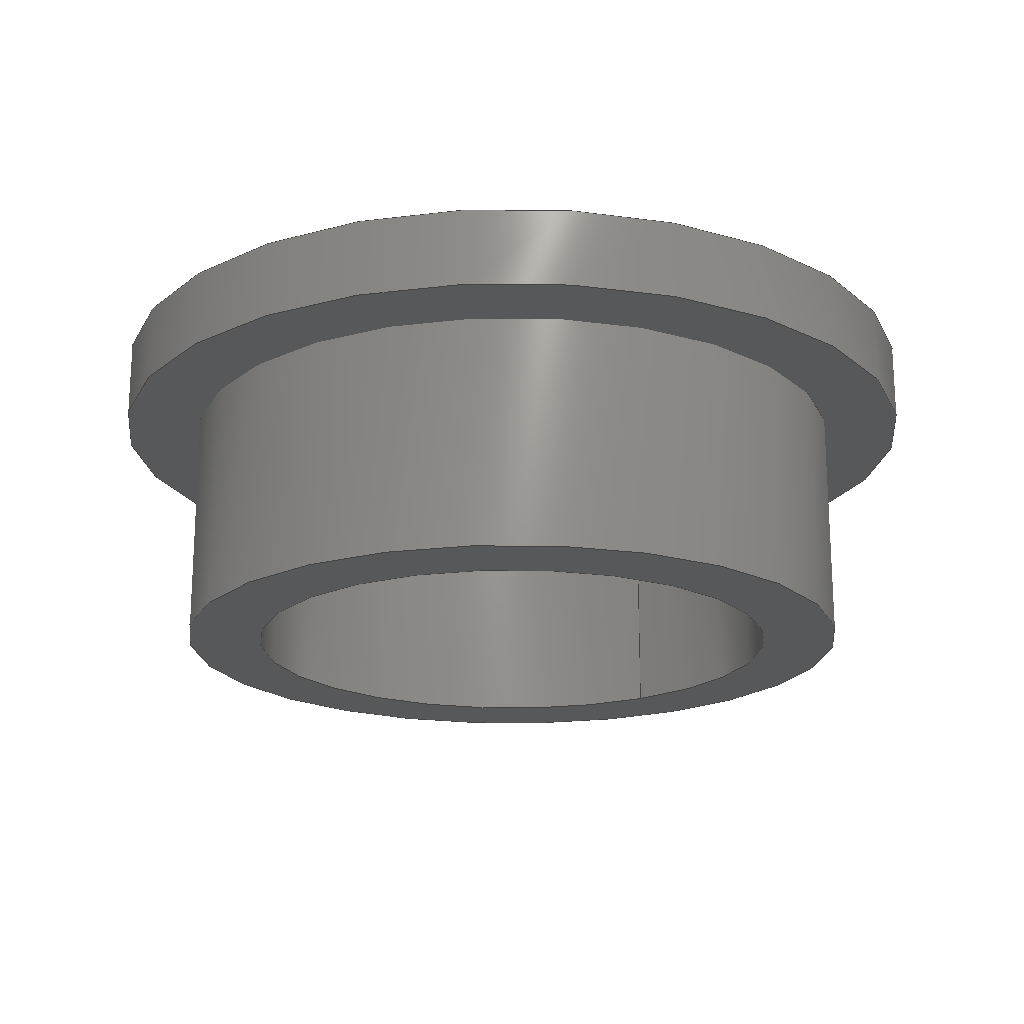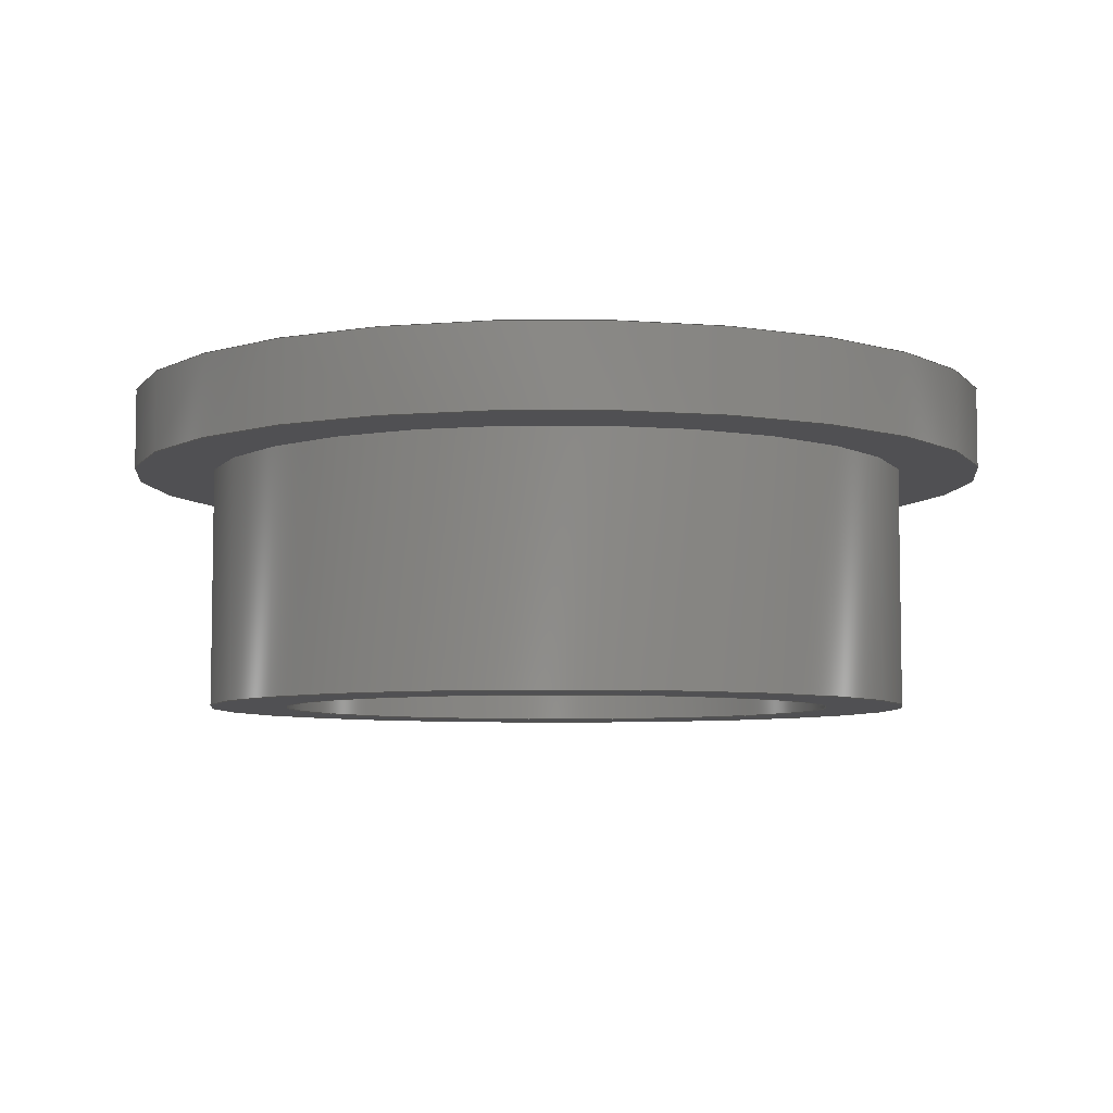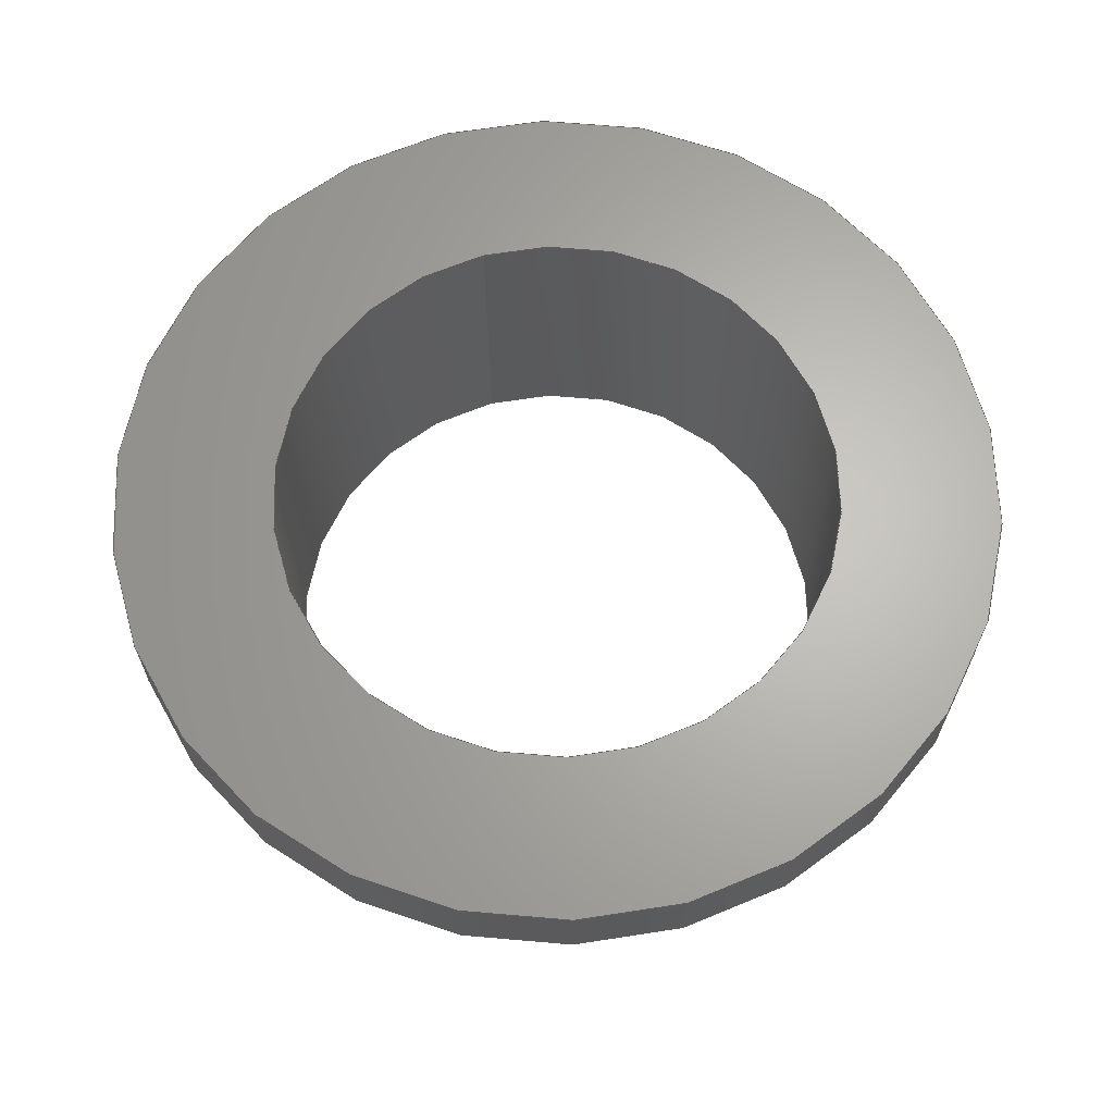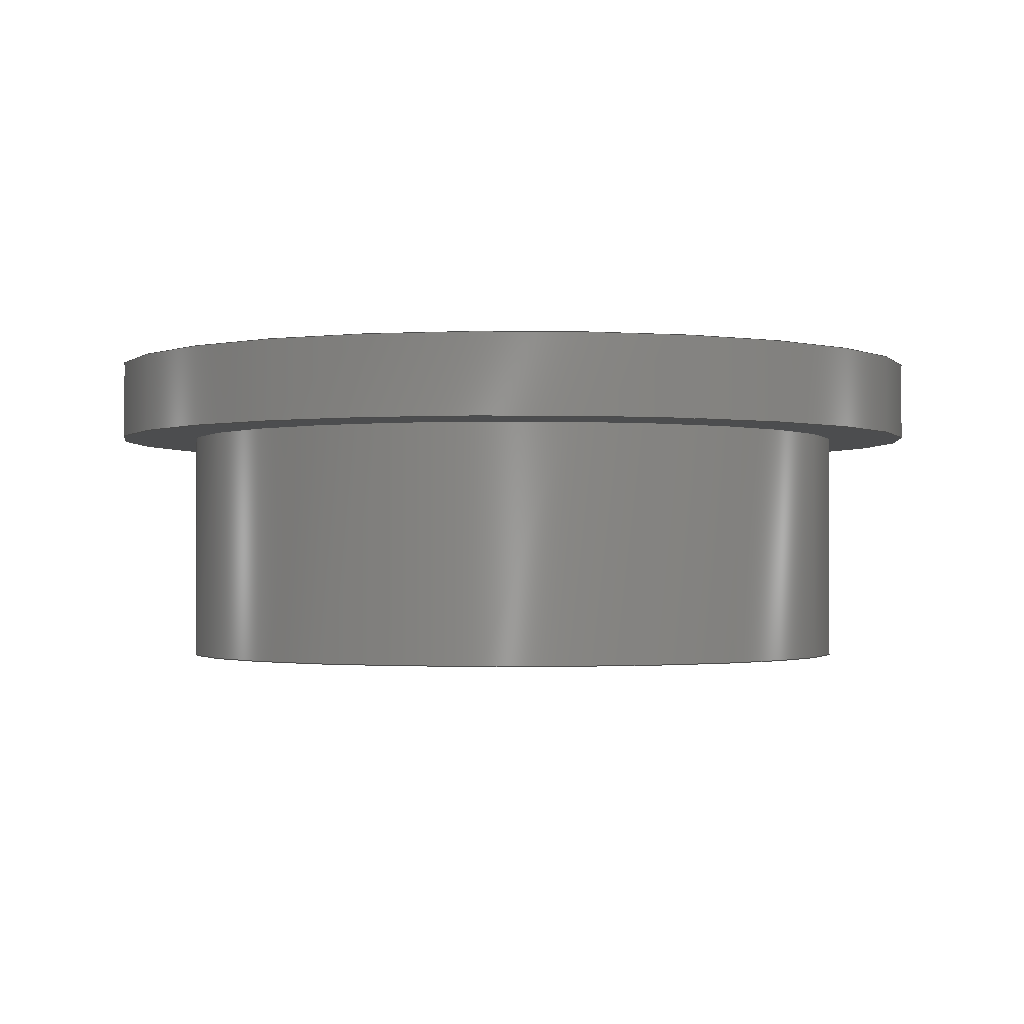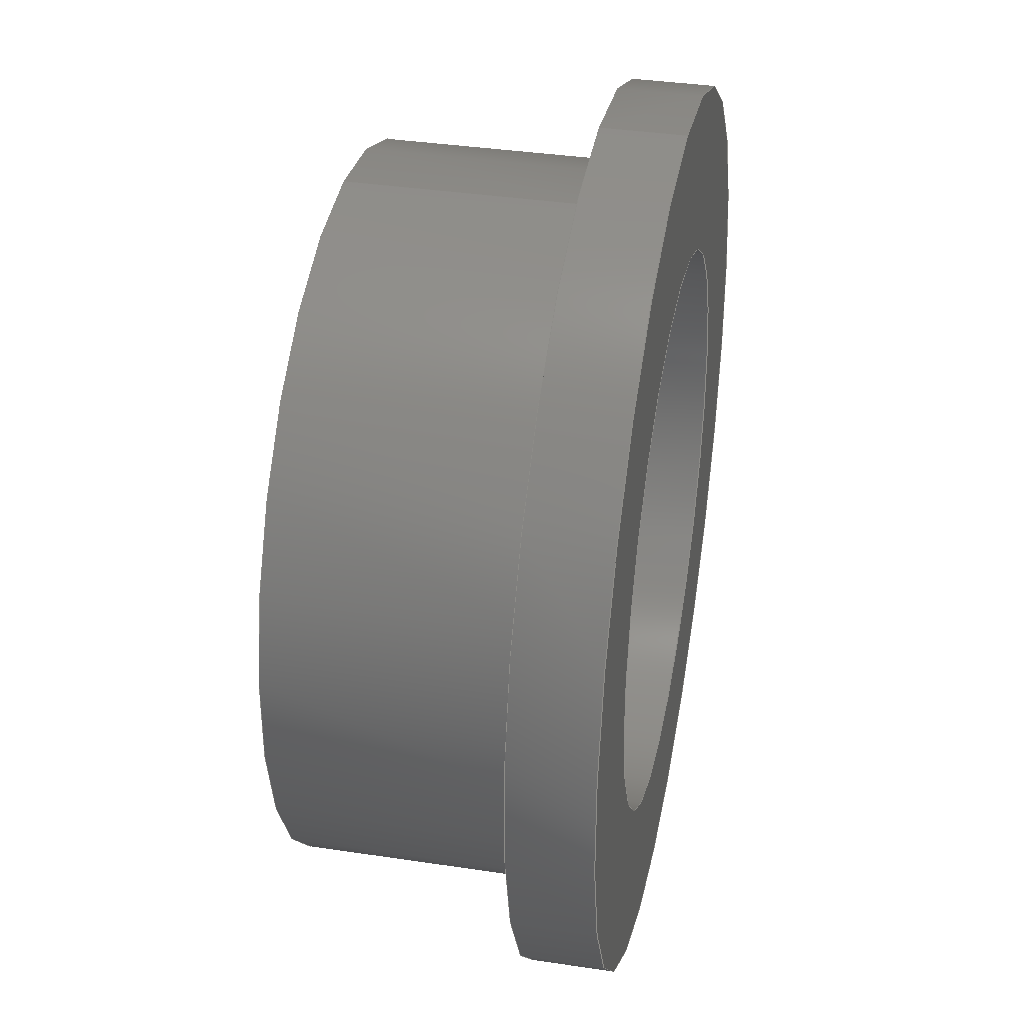
<metadata>
{"format":"step","ext":"step","renderer":"f3d","projection":"perspective","resolution":1024,"background":"white","views":[{"elev":-19.3,"azim":-146.0,"up":"+Y"},{"elev":-6.3,"azim":-89.7,"up":"+Y"},{"elev":65.2,"azim":164.2,"up":"+Y"},{"elev":-1.4,"azim":88.0,"up":"+Y"},{"elev":36.3,"azim":101.2,"up":"+Z"}]}
</metadata>
<code>
ISO-10303-21;
DATA;
#1=MECHANICAL_DESIGN_GEOMETRIC_PRESENTATION_REPRESENTATION('',(#4),#227);
#2=SHAPE_REPRESENTATION_RELATIONSHIP('SRR','None',#237,#3);
#3=ADVANCED_BREP_SHAPE_REPRESENTATION('',(#5),#226);
#4=STYLED_ITEM('',(#246),#5);
#5=MANIFOLD_SOLID_BREP('NONE',#111);
#6=FACE_BOUND('',#22,.T.);
#7=FACE_BOUND('',#24,.T.);
#8=FACE_BOUND('',#26,.T.);
#9=PLANE('',#146);
#10=PLANE('',#147);
#11=PLANE('',#148);
#12=FACE_OUTER_BOUND('',#18,.T.);
#13=FACE_OUTER_BOUND('',#19,.T.);
#14=FACE_OUTER_BOUND('',#20,.T.);
#15=FACE_OUTER_BOUND('',#21,.T.);
#16=FACE_OUTER_BOUND('',#23,.T.);
#17=FACE_OUTER_BOUND('',#25,.T.);
#18=EDGE_LOOP('',(#72,#73,#74,#75,#76,#77));
#19=EDGE_LOOP('',(#78,#79,#80,#81,#82,#83));
#20=EDGE_LOOP('',(#84,#85,#86,#87,#88,#89));
#21=EDGE_LOOP('',(#90,#91));
#22=EDGE_LOOP('',(#92,#93));
#23=EDGE_LOOP('',(#94,#95));
#24=EDGE_LOOP('',(#96,#97));
#25=EDGE_LOOP('',(#98,#99));
#26=EDGE_LOOP('',(#100,#101));
#27=LINE('',#196,#30);
#28=LINE('',#206,#31);
#29=LINE('',#217,#32);
#30=VECTOR('',#155,0.1388);
#31=VECTOR('',#166,0.2165);
#32=VECTOR('',#179,0.1772);
#33=CIRCLE('',#132,0.1388);
#34=CIRCLE('',#133,0.1388);
#35=CIRCLE('',#134,0.1388);
#36=CIRCLE('',#135,0.1388);
#37=CIRCLE('',#137,0.2165);
#38=CIRCLE('',#138,0.2165);
#39=CIRCLE('',#139,0.2165);
#40=CIRCLE('',#140,0.2165);
#41=CIRCLE('',#142,0.1772);
#42=CIRCLE('',#143,0.1772);
#43=CIRCLE('',#144,0.1772);
#44=CIRCLE('',#145,0.1772);
#45=VERTEX_POINT('',#192);
#46=VERTEX_POINT('',#193);
#47=VERTEX_POINT('',#195);
#48=VERTEX_POINT('',#197);
#49=VERTEX_POINT('',#202);
#50=VERTEX_POINT('',#203);
#51=VERTEX_POINT('',#205);
#52=VERTEX_POINT('',#207);
#53=VERTEX_POINT('',#212);
#54=VERTEX_POINT('',#213);
#55=VERTEX_POINT('',#216);
#56=VERTEX_POINT('',#218);
#57=EDGE_CURVE('',#45,#46,#33,.T.);
#58=EDGE_CURVE('',#46,#47,#27,.T.);
#59=EDGE_CURVE('',#48,#47,#34,.T.);
#60=EDGE_CURVE('',#47,#48,#35,.T.);
#61=EDGE_CURVE('',#46,#45,#36,.T.);
#62=EDGE_CURVE('',#49,#50,#37,.T.);
#63=EDGE_CURVE('',#50,#51,#28,.T.);
#64=EDGE_CURVE('',#51,#52,#38,.T.);
#65=EDGE_CURVE('',#52,#51,#39,.T.);
#66=EDGE_CURVE('',#50,#49,#40,.T.);
#67=EDGE_CURVE('',#53,#54,#41,.T.);
#68=EDGE_CURVE('',#54,#53,#42,.T.);
#69=EDGE_CURVE('',#54,#55,#29,.T.);
#70=EDGE_CURVE('',#56,#55,#43,.T.);
#71=EDGE_CURVE('',#55,#56,#44,.T.);
#72=ORIENTED_EDGE('',*,*,#57,.T.);
#73=ORIENTED_EDGE('',*,*,#58,.T.);
#74=ORIENTED_EDGE('',*,*,#59,.F.);
#75=ORIENTED_EDGE('',*,*,#60,.F.);
#76=ORIENTED_EDGE('',*,*,#58,.F.);
#77=ORIENTED_EDGE('',*,*,#61,.T.);
#78=ORIENTED_EDGE('',*,*,#62,.T.);
#79=ORIENTED_EDGE('',*,*,#63,.T.);
#80=ORIENTED_EDGE('',*,*,#64,.T.);
#81=ORIENTED_EDGE('',*,*,#65,.T.);
#82=ORIENTED_EDGE('',*,*,#63,.F.);
#83=ORIENTED_EDGE('',*,*,#66,.T.);
#84=ORIENTED_EDGE('',*,*,#67,.F.);
#85=ORIENTED_EDGE('',*,*,#68,.F.);
#86=ORIENTED_EDGE('',*,*,#69,.T.);
#87=ORIENTED_EDGE('',*,*,#70,.F.);
#88=ORIENTED_EDGE('',*,*,#71,.F.);
#89=ORIENTED_EDGE('',*,*,#69,.F.);
#90=ORIENTED_EDGE('',*,*,#62,.F.);
#91=ORIENTED_EDGE('',*,*,#66,.F.);
#92=ORIENTED_EDGE('',*,*,#70,.T.);
#93=ORIENTED_EDGE('',*,*,#71,.T.);
#94=ORIENTED_EDGE('',*,*,#67,.T.);
#95=ORIENTED_EDGE('',*,*,#68,.T.);
#96=ORIENTED_EDGE('',*,*,#59,.T.);
#97=ORIENTED_EDGE('',*,*,#60,.T.);
#98=ORIENTED_EDGE('',*,*,#65,.F.);
#99=ORIENTED_EDGE('',*,*,#64,.F.);
#100=ORIENTED_EDGE('',*,*,#57,.F.);
#101=ORIENTED_EDGE('',*,*,#61,.F.);
#102=CYLINDRICAL_SURFACE('',#131,0.1388);
#103=CYLINDRICAL_SURFACE('',#136,0.2165);
#104=CYLINDRICAL_SURFACE('',#141,0.1772);
#105=ADVANCED_FACE('',(#12),#102,.F.);
#106=ADVANCED_FACE('',(#13),#103,.T.);
#107=ADVANCED_FACE('',(#14),#104,.T.);
#108=ADVANCED_FACE('',(#15,#6),#9,.T.);
#109=ADVANCED_FACE('',(#16,#7),#10,.T.);
#110=ADVANCED_FACE('',(#17,#8),#11,.F.);
#111=CLOSED_SHELL('',(#105,#106,#107,#108,#109,#110));
#112=DERIVED_UNIT_ELEMENT(#114,1);
#113=DERIVED_UNIT_ELEMENT(#231,3);
#114=(
MASS_UNIT()
NAMED_UNIT(*)
SI_UNIT($,.GRAM.)
);
#115=DERIVED_UNIT((#112,#113));
#116=MEASURE_REPRESENTATION_ITEM('density measure',
POSITIVE_RATIO_MEASURE(7.85),#115);
#117=PROPERTY_DEFINITION_REPRESENTATION(#122,#119);
#118=PROPERTY_DEFINITION_REPRESENTATION(#123,#120);
#119=REPRESENTATION('material name',(#121),#226);
#120=REPRESENTATION('density',(#116),#226);
#121=DESCRIPTIVE_REPRESENTATION_ITEM('Steel','Steel');
#122=PROPERTY_DEFINITION('material property','material name',#239);
#123=PROPERTY_DEFINITION('material property','density of part',#239);
#124=DATE_TIME_ROLE('creation_date');
#125=APPLIED_DATE_AND_TIME_ASSIGNMENT(#126,#124,(#239));
#126=DATE_AND_TIME(#127,#128);
#127=CALENDAR_DATE(2010,13,8);
#128=LOCAL_TIME(22,38,35,#129);
#129=COORDINATED_UNIVERSAL_TIME_OFFSET(0,0,.BEHIND.);
#130=AXIS2_PLACEMENT_3D('placement',#190,#149,#150);
#131=AXIS2_PLACEMENT_3D('',#191,#151,#152);
#132=AXIS2_PLACEMENT_3D('',#194,#153,#154);
#133=AXIS2_PLACEMENT_3D('',#198,#156,#157);
#134=AXIS2_PLACEMENT_3D('',#199,#158,#159);
#135=AXIS2_PLACEMENT_3D('',#200,#160,#161);
#136=AXIS2_PLACEMENT_3D('',#201,#162,#163);
#137=AXIS2_PLACEMENT_3D('',#204,#164,#165);
#138=AXIS2_PLACEMENT_3D('',#208,#167,#168);
#139=AXIS2_PLACEMENT_3D('',#209,#169,#170);
#140=AXIS2_PLACEMENT_3D('',#210,#171,#172);
#141=AXIS2_PLACEMENT_3D('',#211,#173,#174);
#142=AXIS2_PLACEMENT_3D('',#214,#175,#176);
#143=AXIS2_PLACEMENT_3D('',#215,#177,#178);
#144=AXIS2_PLACEMENT_3D('',#219,#180,#181);
#145=AXIS2_PLACEMENT_3D('',#220,#182,#183);
#146=AXIS2_PLACEMENT_3D('',#221,#184,#185);
#147=AXIS2_PLACEMENT_3D('',#222,#186,#187);
#148=AXIS2_PLACEMENT_3D('',#223,#188,#189);
#149=DIRECTION('axis',(0,0,1));
#150=DIRECTION('refdir',(1,0,0));
#151=DIRECTION('center_axis',(0,-1,0));
#152=DIRECTION('ref_axis',(0,0,-1));
#153=DIRECTION('center_axis',(0,1,0));
#154=DIRECTION('ref_axis',(0,0,-1));
#155=DIRECTION('',(0,-1,0));
#156=DIRECTION('center_axis',(0,1,0));
#157=DIRECTION('ref_axis',(0,0,-1));
#158=DIRECTION('center_axis',(0,1,0));
#159=DIRECTION('ref_axis',(0,0,-1));
#160=DIRECTION('center_axis',(0,1,0));
#161=DIRECTION('ref_axis',(0,0,-1));
#162=DIRECTION('center_axis',(0,-1,0));
#163=DIRECTION('ref_axis',(0,0,-1));
#164=DIRECTION('center_axis',(0,1,0));
#165=DIRECTION('ref_axis',(0,0,-1));
#166=DIRECTION('',(0,1,0));
#167=DIRECTION('center_axis',(0,-1,0));
#168=DIRECTION('ref_axis',(0,0,-1));
#169=DIRECTION('center_axis',(0,-1,0));
#170=DIRECTION('ref_axis',(0,0,-1));
#171=DIRECTION('center_axis',(0,1,0));
#172=DIRECTION('ref_axis',(0,0,-1));
#173=DIRECTION('center_axis',(0,-1,0));
#174=DIRECTION('ref_axis',(0,0,-1));
#175=DIRECTION('center_axis',(0,-1,0));
#176=DIRECTION('ref_axis',(0,0,-1));
#177=DIRECTION('center_axis',(0,-1,0));
#178=DIRECTION('ref_axis',(0,0,-1));
#179=DIRECTION('',(0,1,0));
#180=DIRECTION('center_axis',(0,1,0));
#181=DIRECTION('ref_axis',(0,0,-1));
#182=DIRECTION('center_axis',(0,1,0));
#183=DIRECTION('ref_axis',(0,0,-1));
#184=DIRECTION('center_axis',(0,-1,0));
#185=DIRECTION('ref_axis',(0,0,-1));
#186=DIRECTION('center_axis',(0,-1,0));
#187=DIRECTION('ref_axis',(0,0,-1));
#188=DIRECTION('center_axis',(0,-1,0));
#189=DIRECTION('ref_axis',(0,0,-1));
#190=CARTESIAN_POINT('',(0,0,0));
#191=CARTESIAN_POINT('Origin',(0,0.007874,0));
#192=CARTESIAN_POINT('',(0,0,-0.1388));
#193=CARTESIAN_POINT('',(-1.7e-17,0,0.1388));
#194=CARTESIAN_POINT('Origin',(0,0,0));
#195=CARTESIAN_POINT('',(-1.7e-17,-0.1575,0.1388));
#196=CARTESIAN_POINT('',(-1.7e-17,0.007874,0.1388));
#197=CARTESIAN_POINT('',(0,-0.1575,-0.1388));
#198=CARTESIAN_POINT('Origin',(0,-0.1575,0));
#199=CARTESIAN_POINT('Origin',(0,-0.1575,0));
#200=CARTESIAN_POINT('Origin',(0,0,0));
#201=CARTESIAN_POINT('Origin',(0,0.007874,0));
#202=CARTESIAN_POINT('',(0,-0.03937,-0.2165));
#203=CARTESIAN_POINT('',(-2.652e-17,-0.03937,0.2165));
#204=CARTESIAN_POINT('Origin',(0,-0.03937,0));
#205=CARTESIAN_POINT('',(-2.652e-17,0,0.2165));
#206=CARTESIAN_POINT('',(-2.652e-17,0.007874,0.2165));
#207=CARTESIAN_POINT('',(0,0,-0.2165));
#208=CARTESIAN_POINT('Origin',(0,0,0));
#209=CARTESIAN_POINT('Origin',(0,0,0));
#210=CARTESIAN_POINT('Origin',(0,-0.03937,0));
#211=CARTESIAN_POINT('Origin',(0,0.007874,0));
#212=CARTESIAN_POINT('',(0,-0.1575,-0.1772));
#213=CARTESIAN_POINT('',(-2.17e-17,-0.1575,0.1772));
#214=CARTESIAN_POINT('Origin',(0,-0.1575,0));
#215=CARTESIAN_POINT('Origin',(0,-0.1575,0));
#216=CARTESIAN_POINT('',(-2.17e-17,-0.03937,0.1772));
#217=CARTESIAN_POINT('',(-2.17e-17,0.007874,0.1772));
#218=CARTESIAN_POINT('',(0,-0.03937,-0.1772));
#219=CARTESIAN_POINT('Origin',(0,-0.03937,0));
#220=CARTESIAN_POINT('Origin',(0,-0.03937,0));
#221=CARTESIAN_POINT('Origin',(0,-0.03937,0));
#222=CARTESIAN_POINT('Origin',(0,-0.1575,0));
#223=CARTESIAN_POINT('Origin',(0,0,0));
#224=UNCERTAINTY_MEASURE_WITH_UNIT(LENGTH_MEASURE(0.0003937),
#229,'DISTANCE_ACCURACY_VALUE',
'Maximum model space distance between geometric entities at asserted c
onnectivities');
#225=UNCERTAINTY_MEASURE_WITH_UNIT(LENGTH_MEASURE(0.0003937),
#229,'DISTANCE_ACCURACY_VALUE',
'Maximum model space distance between geometric entities at asserted c
onnectivities');
#226=(
GEOMETRIC_REPRESENTATION_CONTEXT(3)
GLOBAL_UNCERTAINTY_ASSIGNED_CONTEXT((#224))
GLOBAL_UNIT_ASSIGNED_CONTEXT((#229,#234,#233))
REPRESENTATION_CONTEXT('','3D')
);
#227=(
GEOMETRIC_REPRESENTATION_CONTEXT(3)
GLOBAL_UNCERTAINTY_ASSIGNED_CONTEXT((#225))
GLOBAL_UNIT_ASSIGNED_CONTEXT((#229,#234,#233))
REPRESENTATION_CONTEXT('','3D')
);
#228=DIMENSIONAL_EXPONENTS(1,0,0,0,0,0,0);
#229=(
CONVERSION_BASED_UNIT('inch',#232)
LENGTH_UNIT()
NAMED_UNIT(#228)
);
#230=(
LENGTH_UNIT()
NAMED_UNIT(*)
SI_UNIT(.MILLI.,.METRE.)
);
#231=(
LENGTH_UNIT()
NAMED_UNIT(*)
SI_UNIT(.CENTI.,.METRE.)
);
#232=LENGTH_MEASURE_WITH_UNIT(LENGTH_MEASURE(25.4),#230);
#233=(
NAMED_UNIT(*)
SI_UNIT($,.STERADIAN.)
SOLID_ANGLE_UNIT()
);
#234=(
NAMED_UNIT(*)
PLANE_ANGLE_UNIT()
SI_UNIT($,.RADIAN.)
);
#235=SHAPE_DEFINITION_REPRESENTATION(#236,#237);
#236=PRODUCT_DEFINITION_SHAPE('',$,#239);
#237=SHAPE_REPRESENTATION('',(#130),#226);
#238=PRODUCT_DEFINITION_CONTEXT('part definition',#243,'design');
#239=PRODUCT_DEFINITION('Insert','Insert',#240,#238);
#240=PRODUCT_DEFINITION_FORMATION('',$,#245);
#241=PRODUCT_RELATED_PRODUCT_CATEGORY('Insert','Insert',(#245));
#242=APPLICATION_PROTOCOL_DEFINITION('international standard',
'automotive_design',2009,#243);
#243=APPLICATION_CONTEXT(
'Core Data for Automotive Mechanical Design Process');
#244=PRODUCT_CONTEXT('part definition',#243,'mechanical');
#245=PRODUCT('Insert','Insert',$,(#244));
#246=PRESENTATION_STYLE_ASSIGNMENT((#247));
#247=SURFACE_STYLE_USAGE(.BOTH.,#248);
#248=SURFACE_SIDE_STYLE('',(#249));
#249=SURFACE_STYLE_FILL_AREA(#250);
#250=FILL_AREA_STYLE('',(#251));
#251=FILL_AREA_STYLE_COLOUR('',#252);
#252=COLOUR_RGB('',0.7843,0.7843,0.7922);
ENDSEC;
END-ISO-10303-21;

</code>
